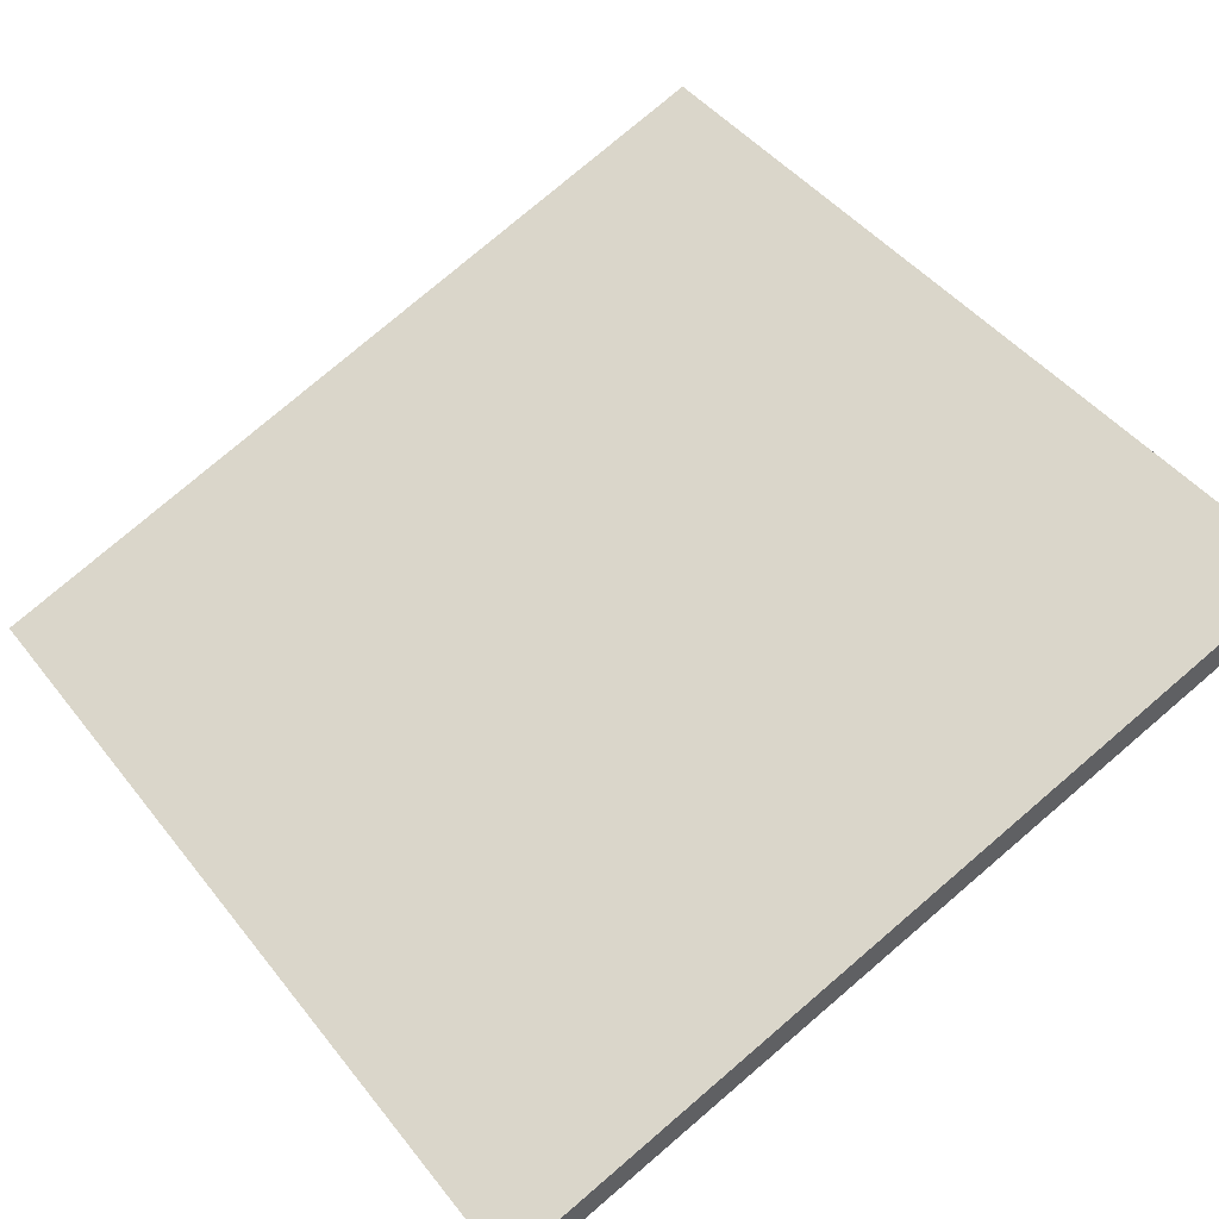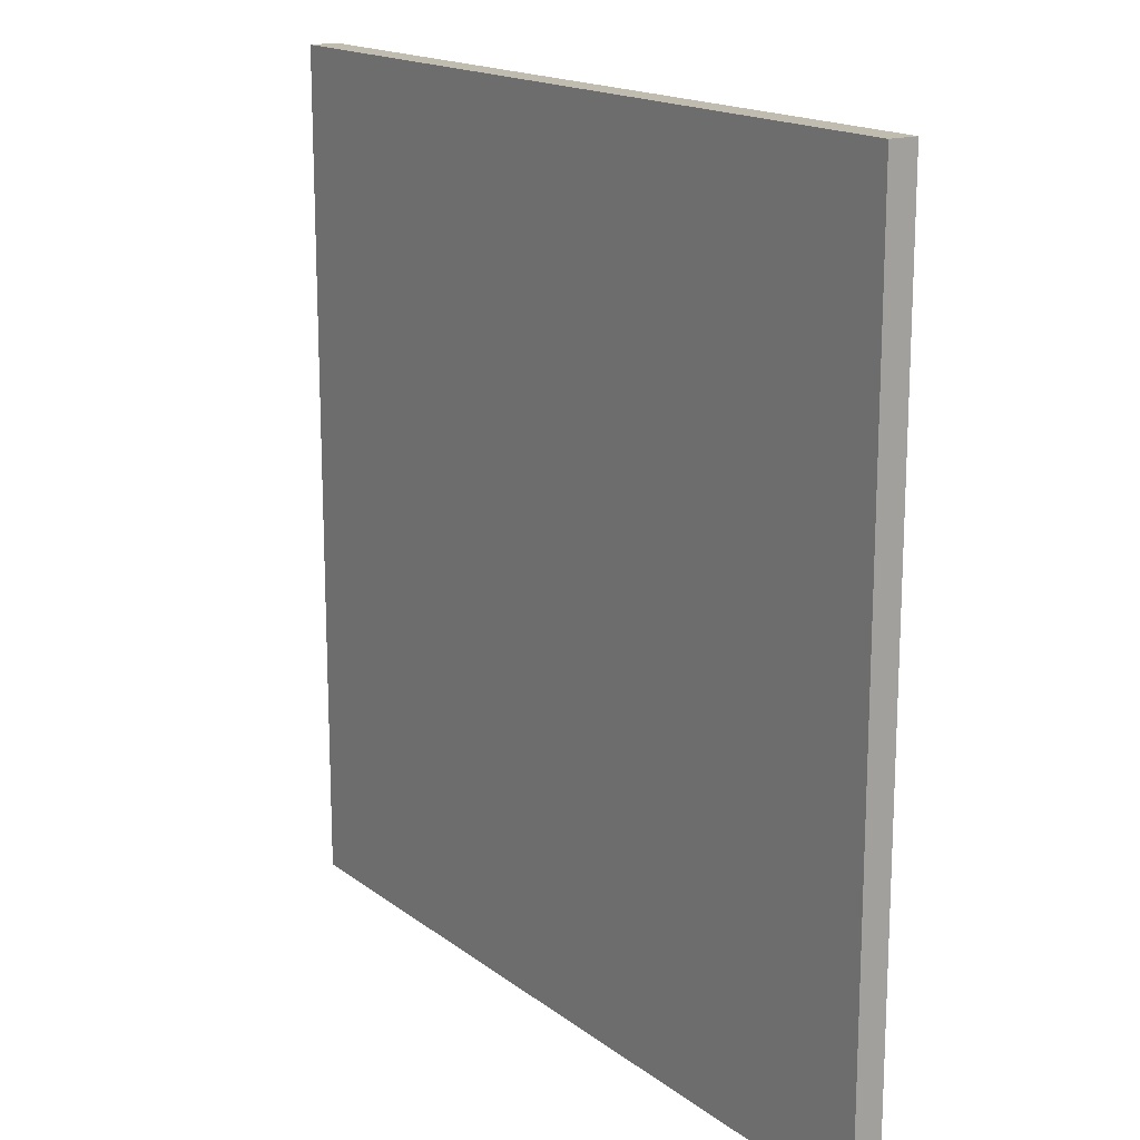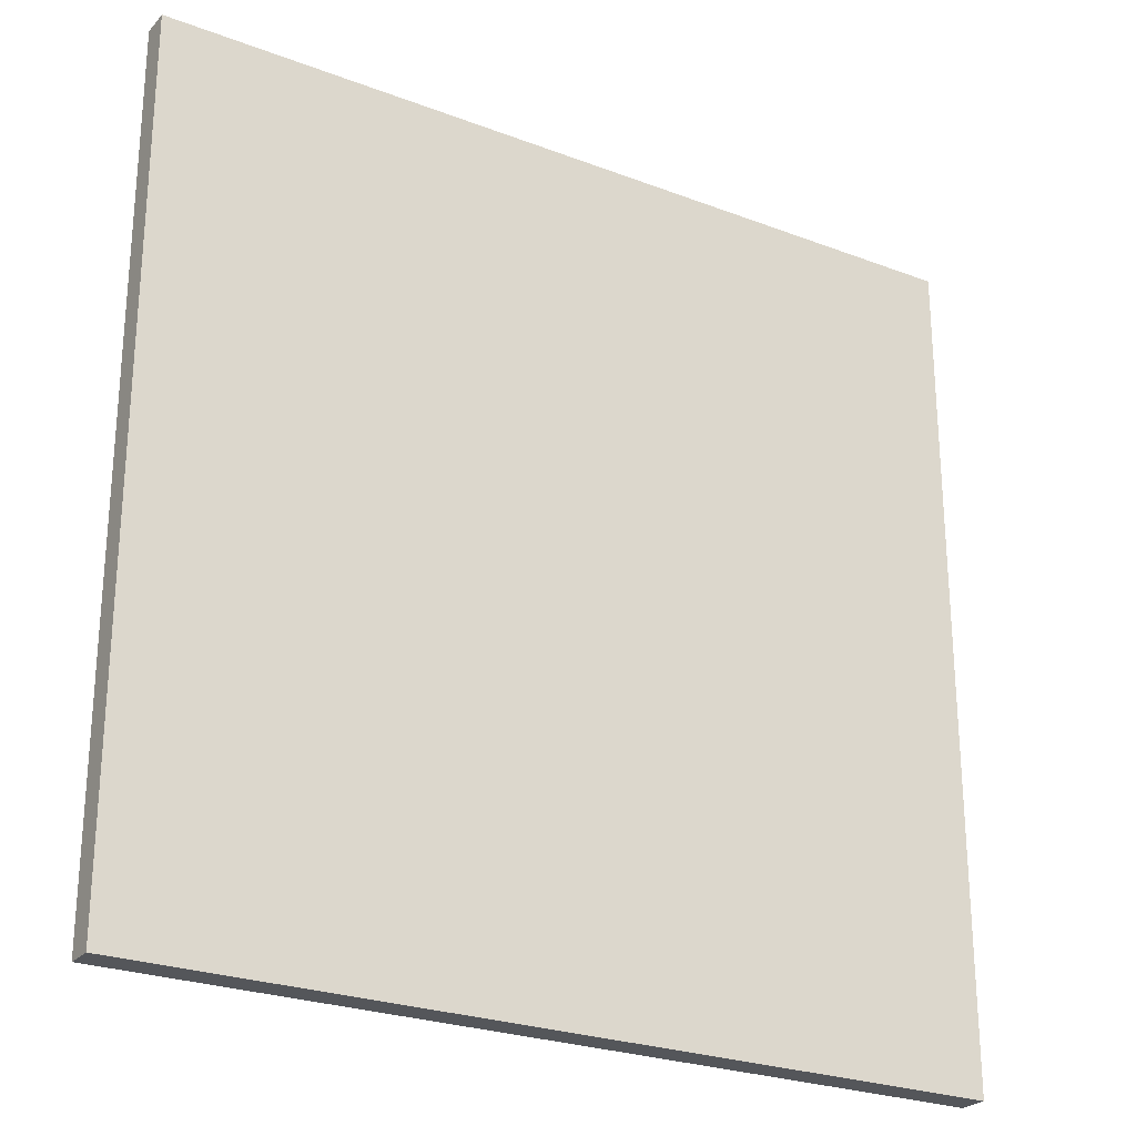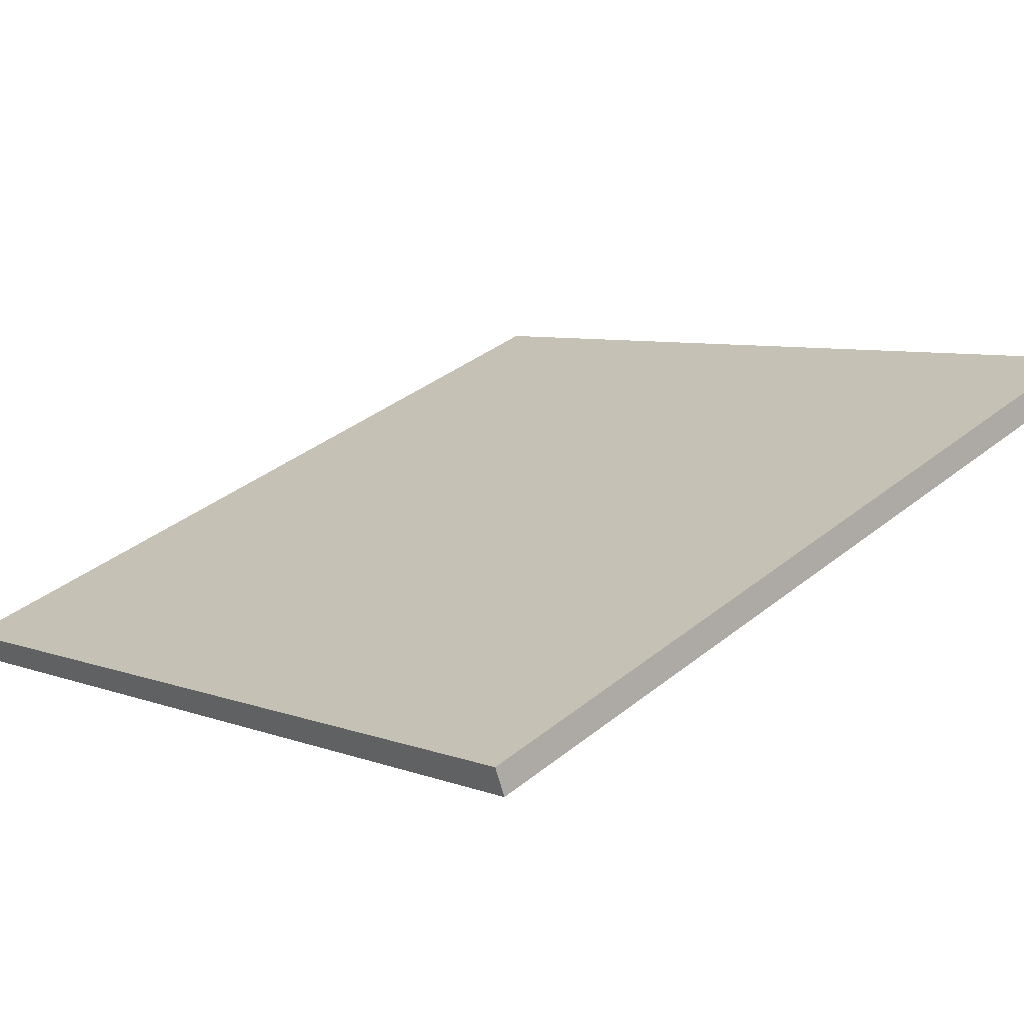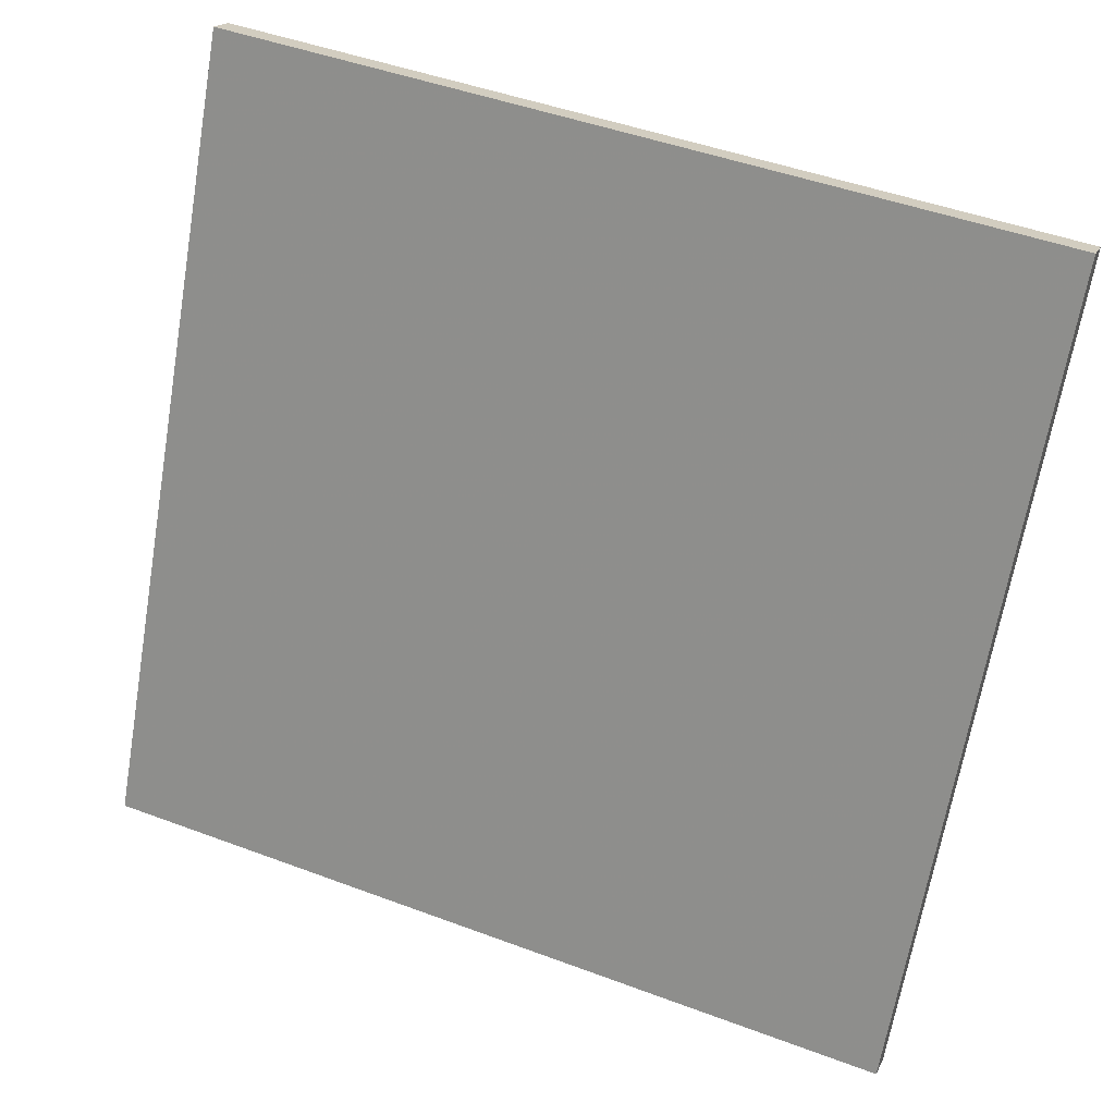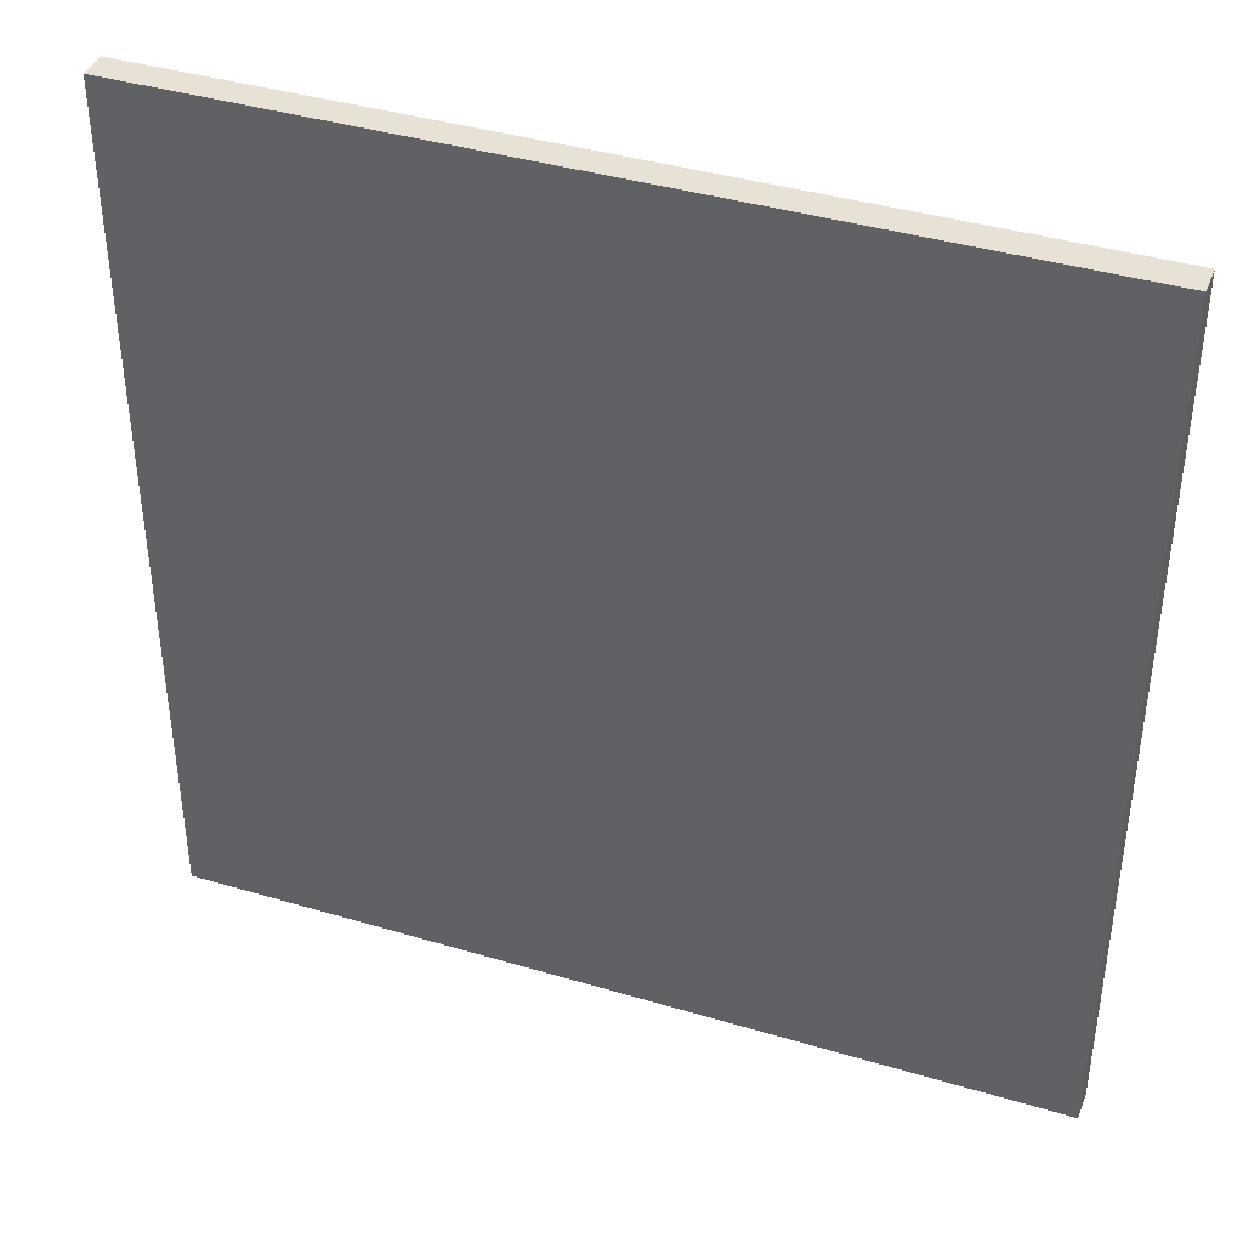
<metadata>
{"format":"obj","ext":"obj","renderer":"f3d","projection":"perspective","resolution":1024,"background":"white","views":[{"elev":45.0,"azim":144.6,"up":"+Y"},{"elev":16.5,"azim":35.2,"up":"+Z"},{"elev":-25.4,"azim":127.6,"up":"+Z"},{"elev":6.6,"azim":137.9,"up":"+Y"},{"elev":-66.7,"azim":-9.7,"up":"+Y"},{"elev":40.1,"azim":179.3,"up":"+Z"}]}
</metadata>
<code>
v -28.11 48.07 -4.118
v -28.11 48.07 4.118
v -28.01 48.32 -4.118
v -28.01 48.32 4.118
v -35.81 51 -4.118
v -35.81 51 4.118
v -35.7 51.27 -4.118
v -35.7 51.27 4.118
f 1 3 4
f 4 2 1
f 5 6 8
f 8 7 5
f 1 2 6
f 6 5 1
f 3 7 8
f 8 4 3
f 1 5 7
f 7 3 1
f 2 4 8
f 8 6 2

</code>
